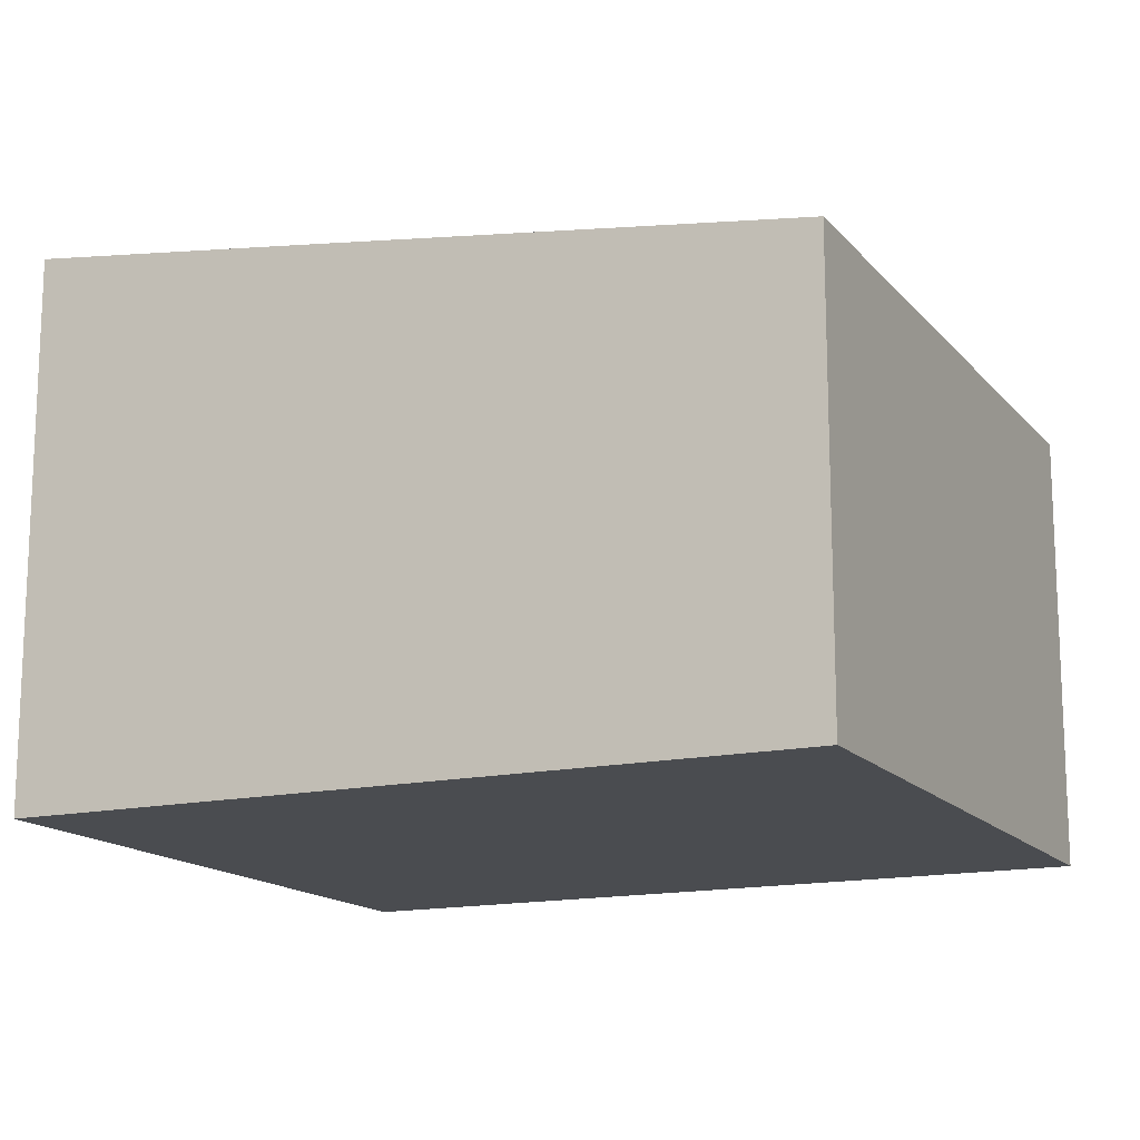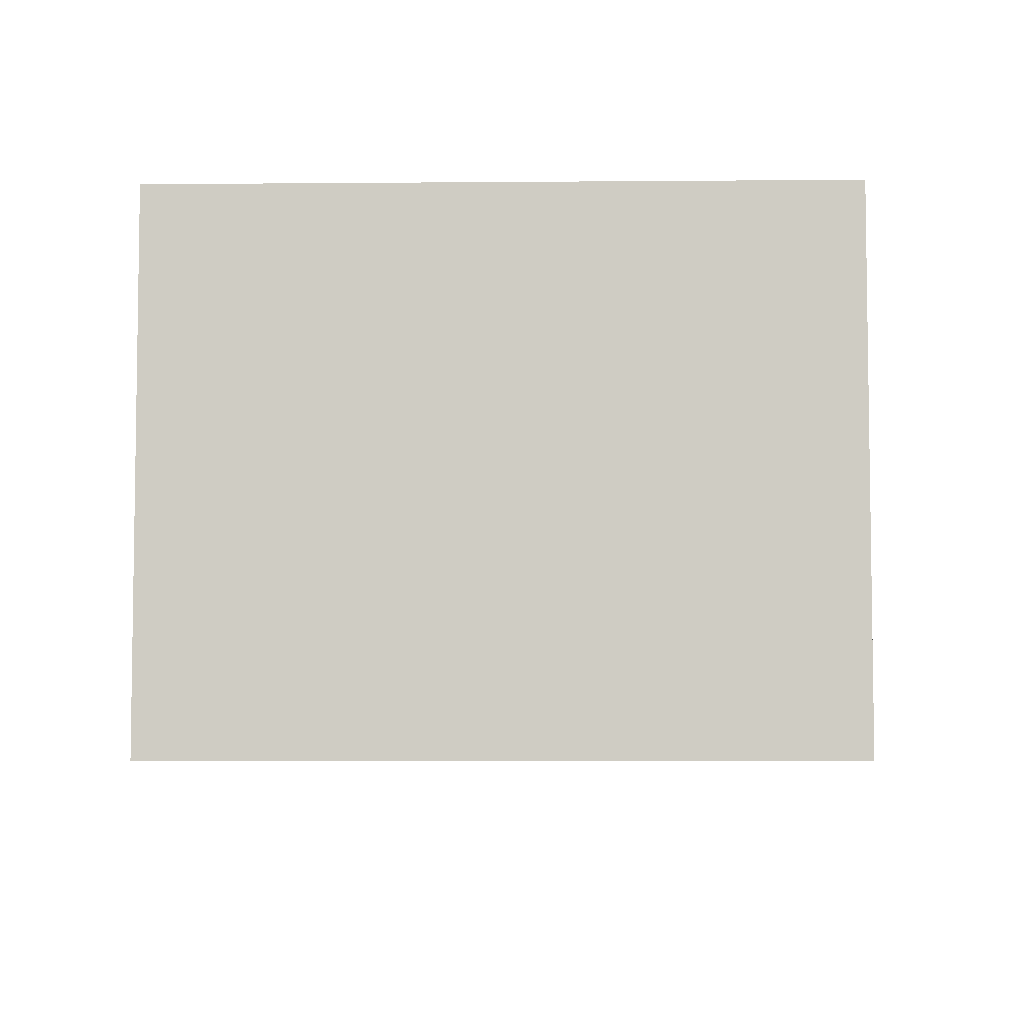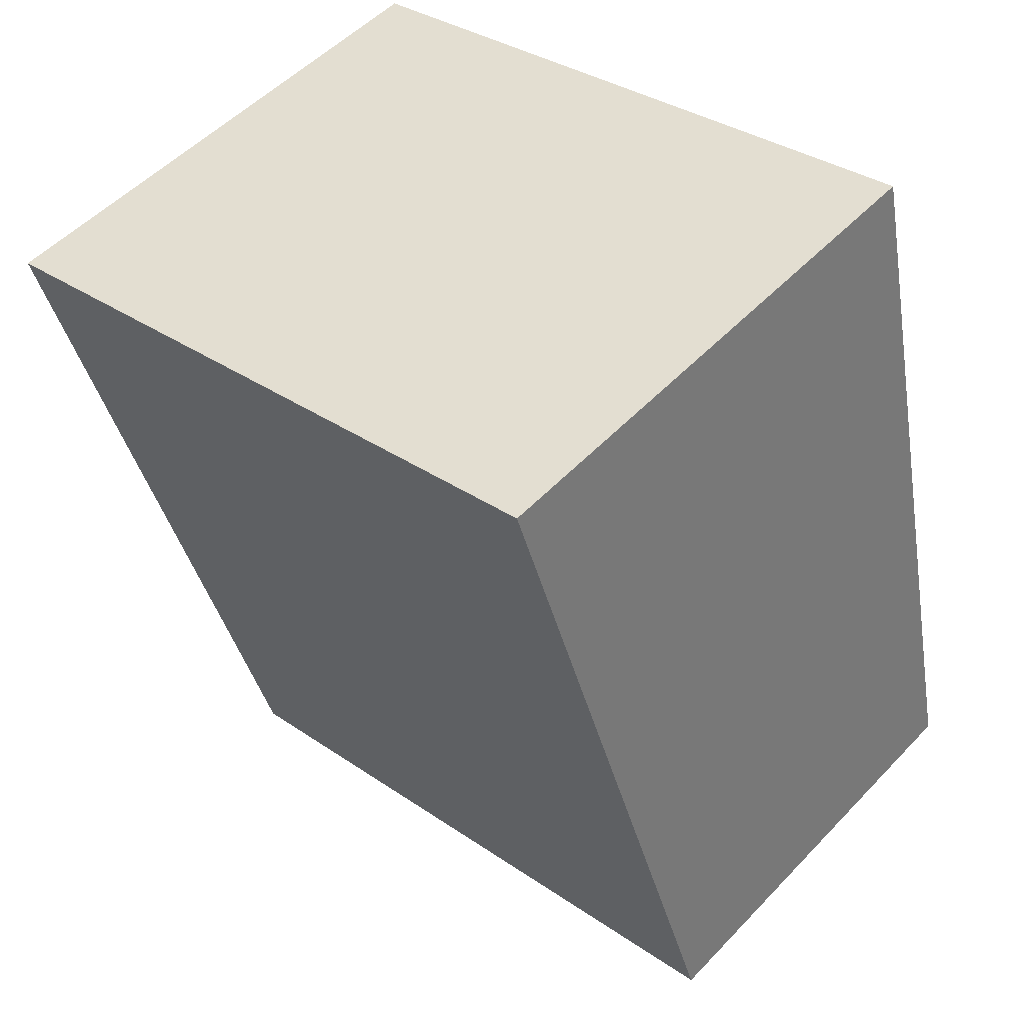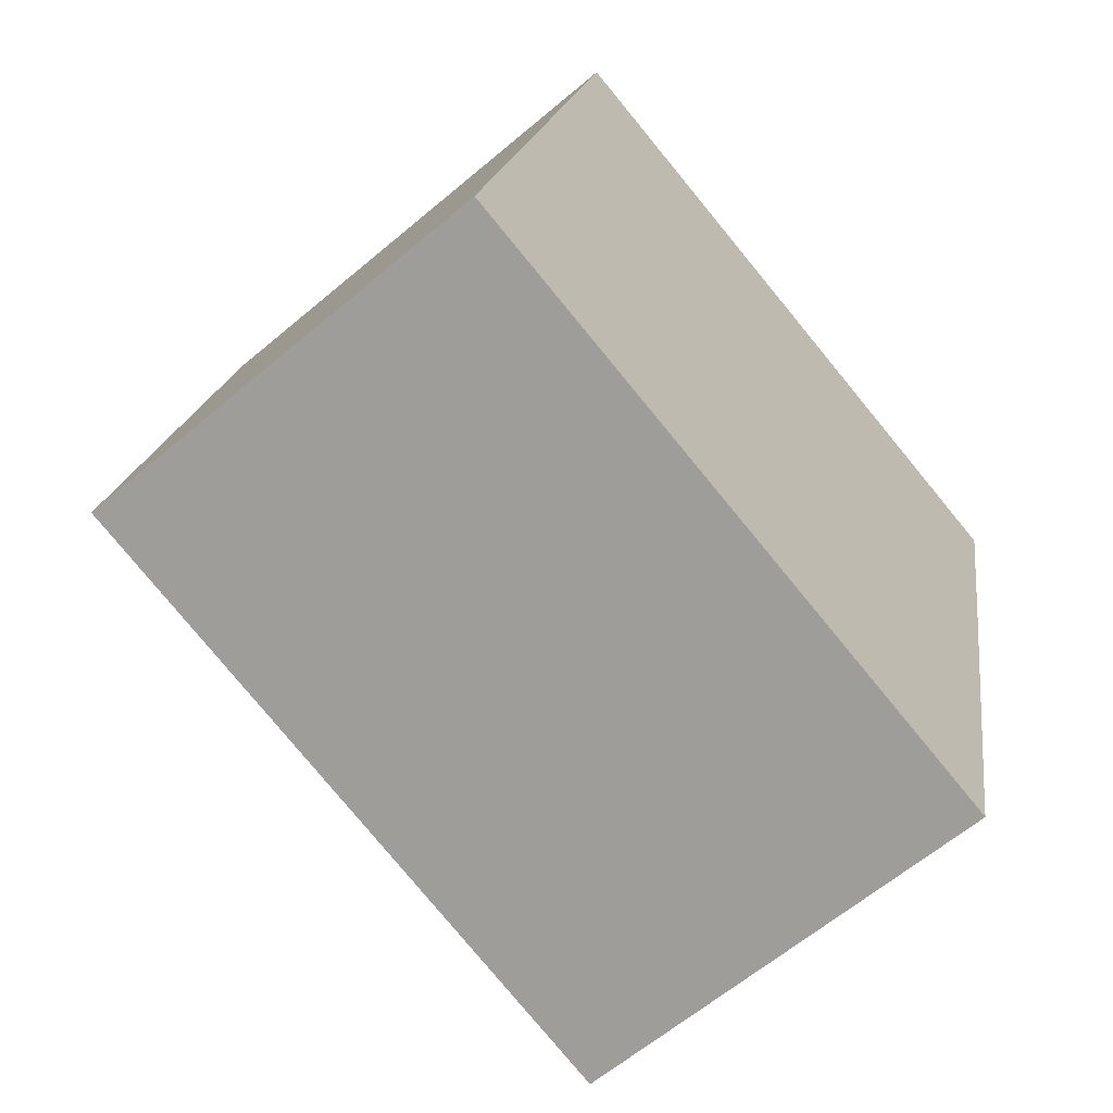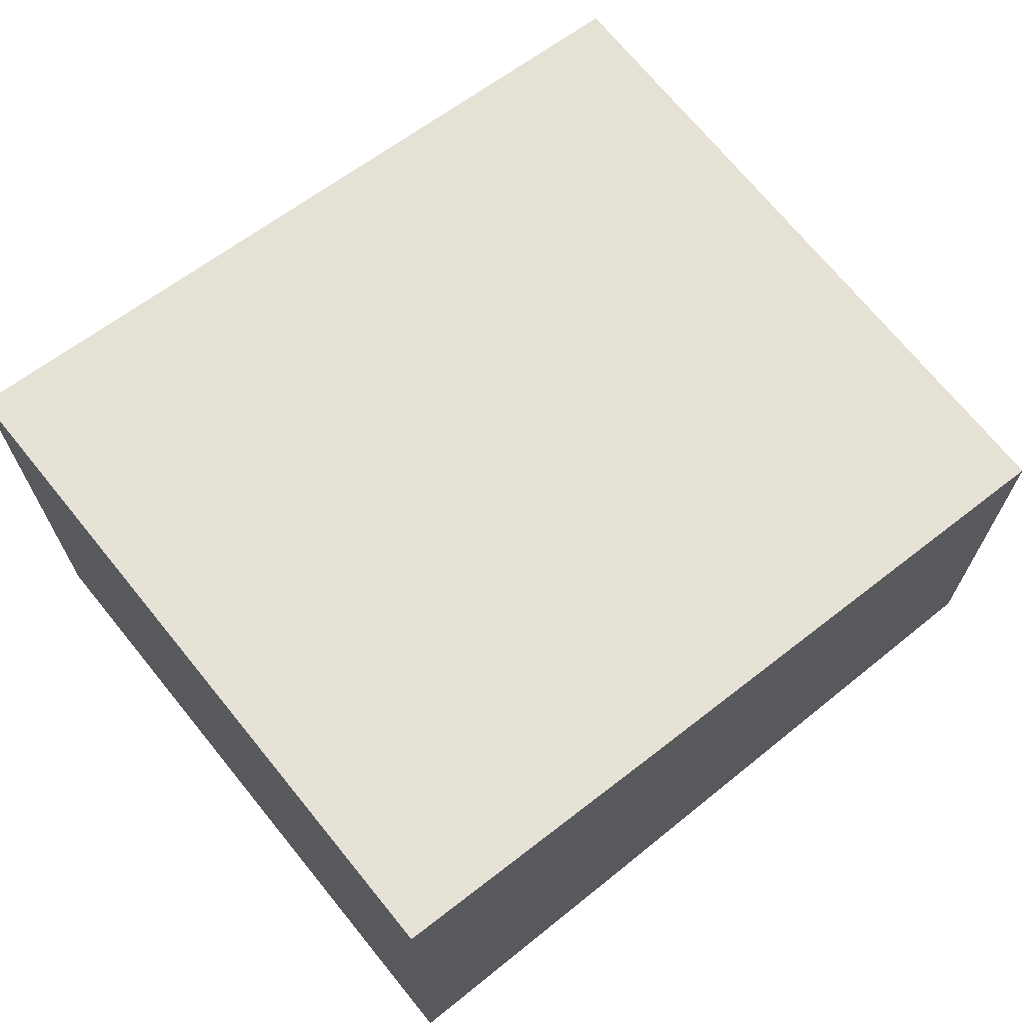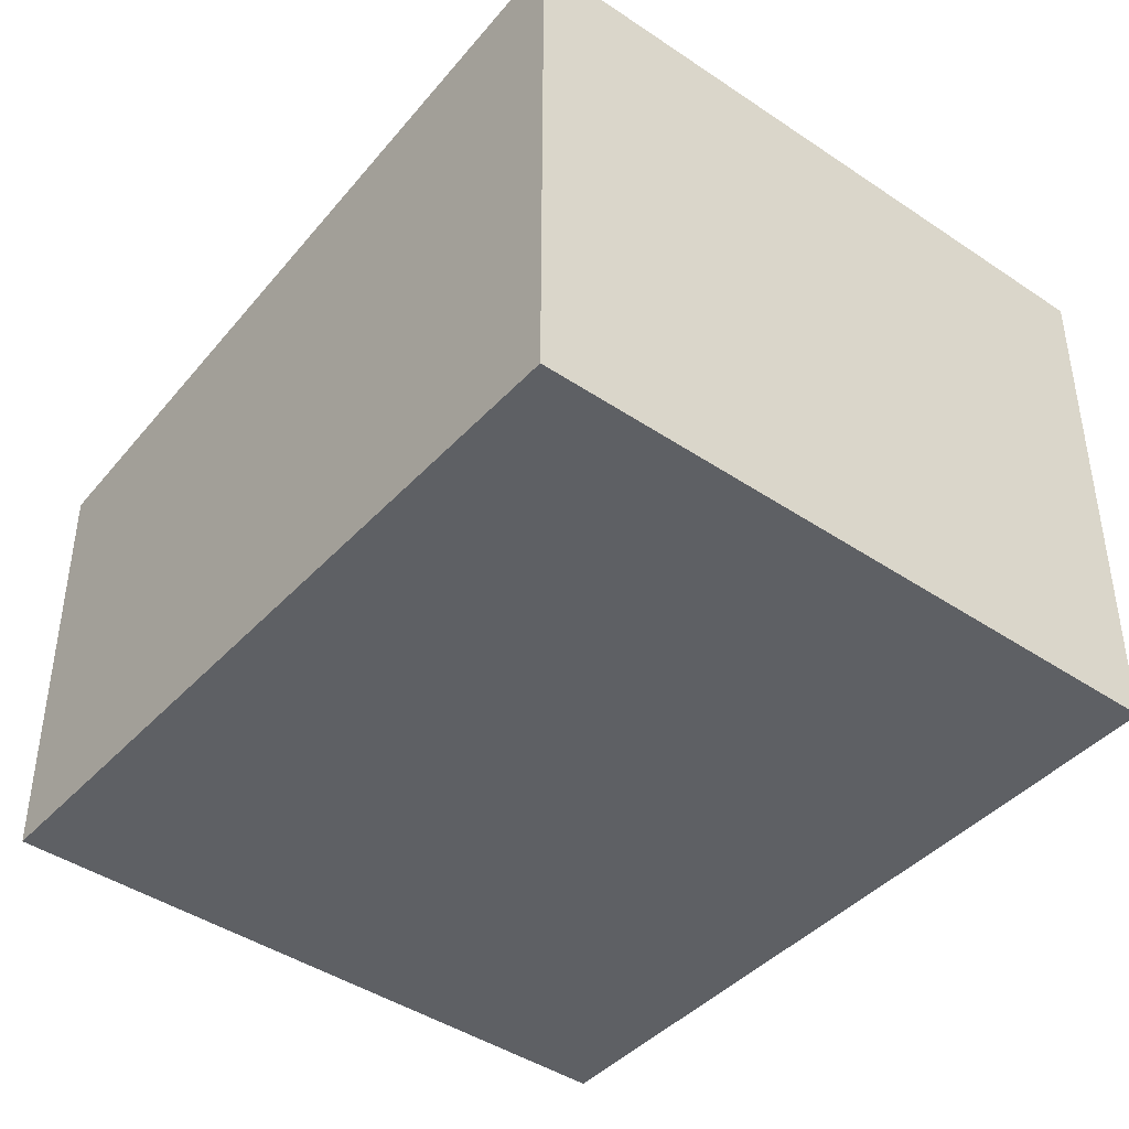
<metadata>
{"format":"obj","ext":"obj","renderer":"f3d","projection":"perspective","resolution":1024,"background":"white","views":[{"elev":-15.1,"azim":127.9,"up":"+Y"},{"elev":-6.0,"azim":14.0,"up":"+Y"},{"elev":51.9,"azim":-138.2,"up":"+Z"},{"elev":-62.5,"azim":-49.4,"up":"+Z"},{"elev":70.0,"azim":63.5,"up":"+Y"},{"elev":-42.9,"azim":-26.3,"up":"+Y"}]}
</metadata>
<code>
v  10.34 6.734 4.699
v  2.27 7.186 10.22
v  11.12 7.185 8.269
v  8.925 5.929 -1.665
v  8.863 5.893 -1.953
v  0 5.893 3.608e-16
v  8.863 1.196e-16 -1.953
v  0 0 0
v  2.27 -6.261e-16 10.22
v  11.12 -5.063e-16 8.269
v  10.34 -2.877e-16 4.699
v  8.925 1.02e-16 -1.665
g defaultobject
f 1 2 3
f 2 1 4
f 2 4 5
f 2 5 6
f 7 6 5
f 6 7 8
f 6 9 2
f 9 6 8
f 9 3 2
f 3 9 10
f 10 1 3
f 1 10 4
f 4 10 11
f 4 11 12
f 4 12 5
f 5 12 7
f 7 9 8
f 9 7 12
f 9 12 10
f 10 12 11

</code>
